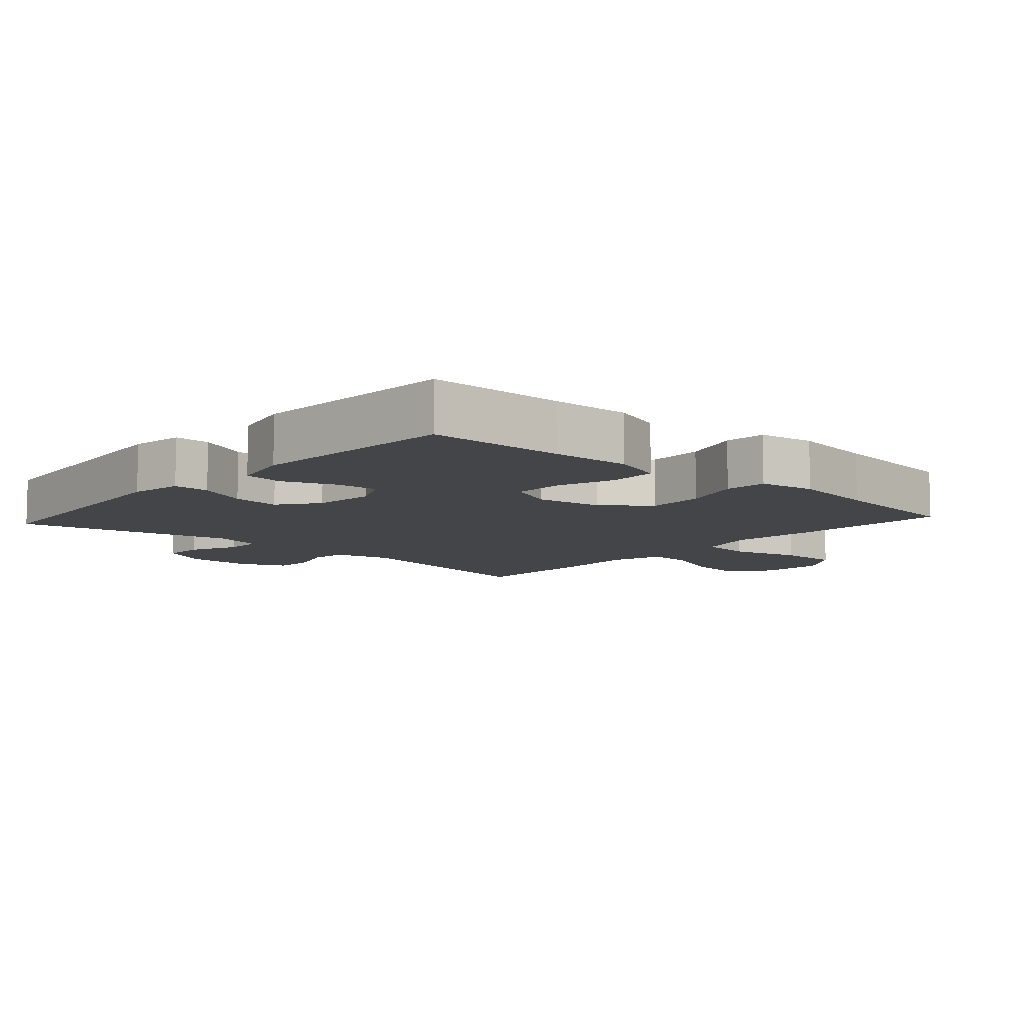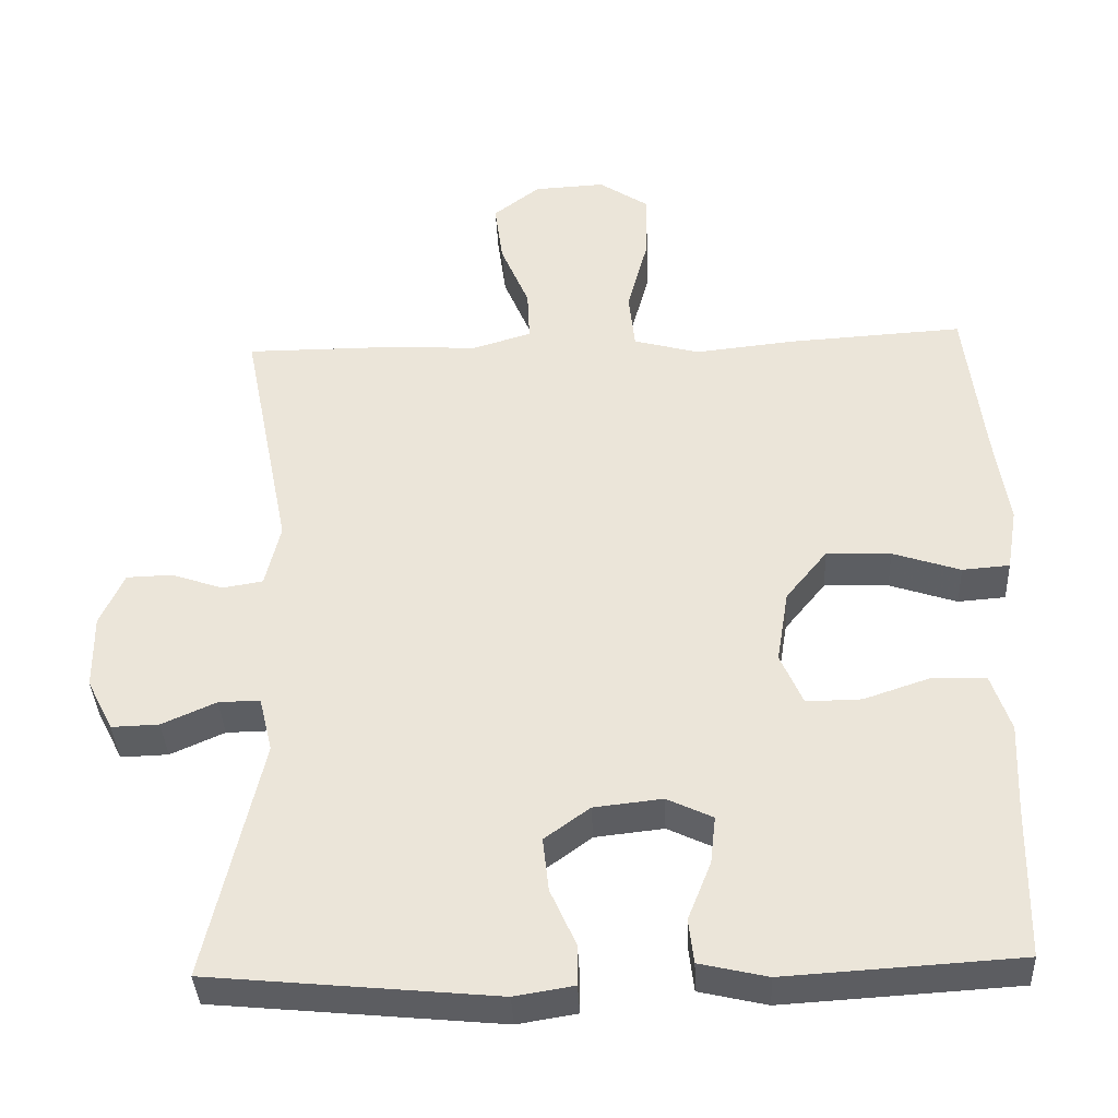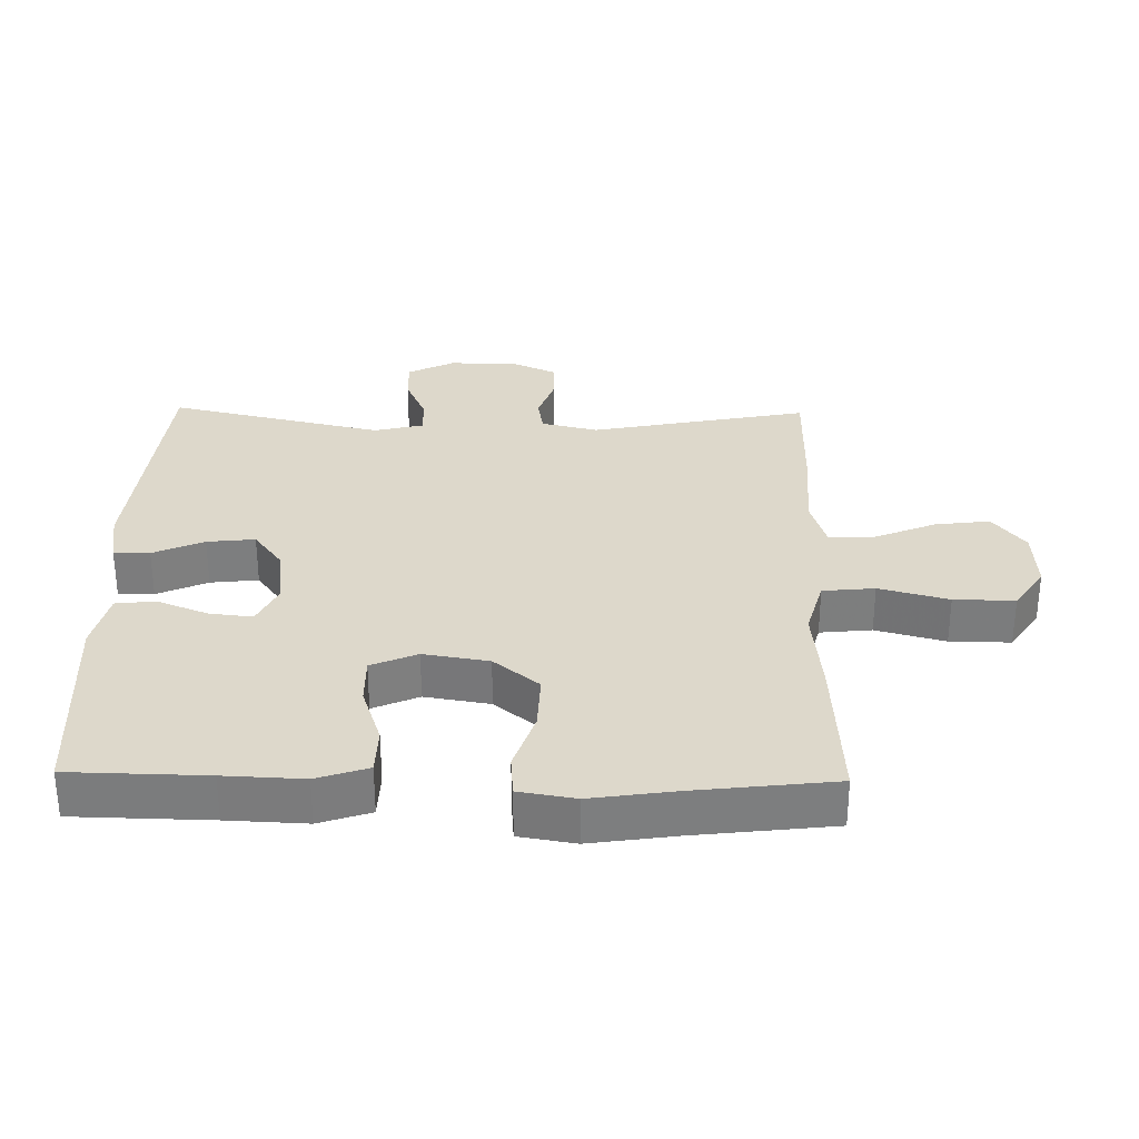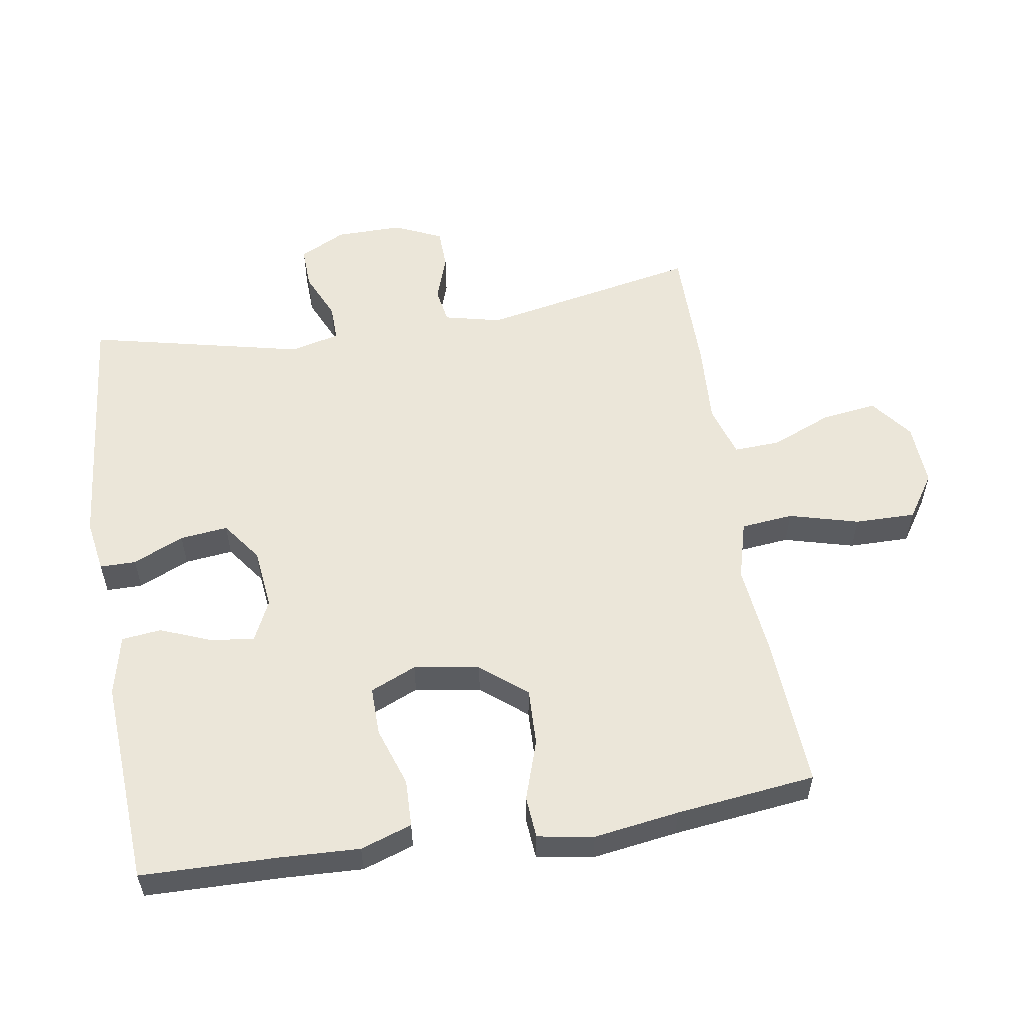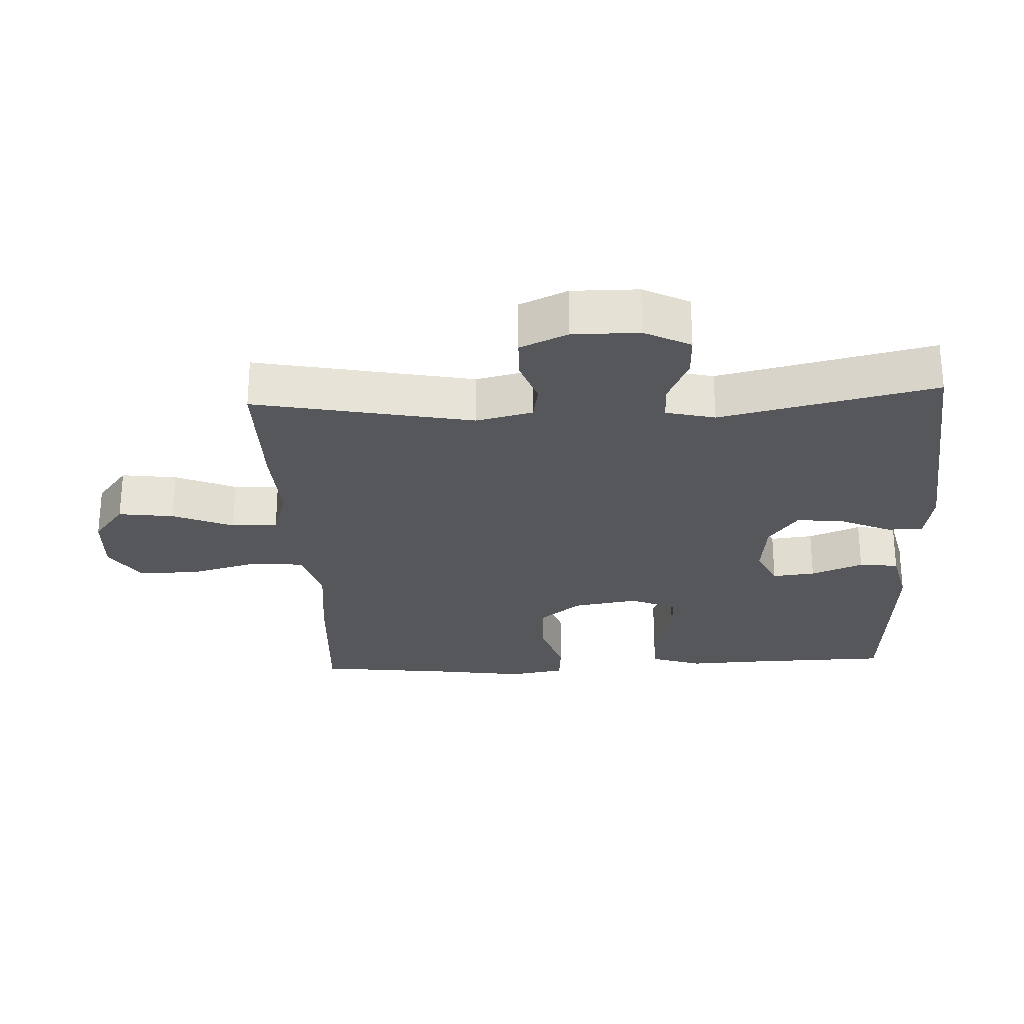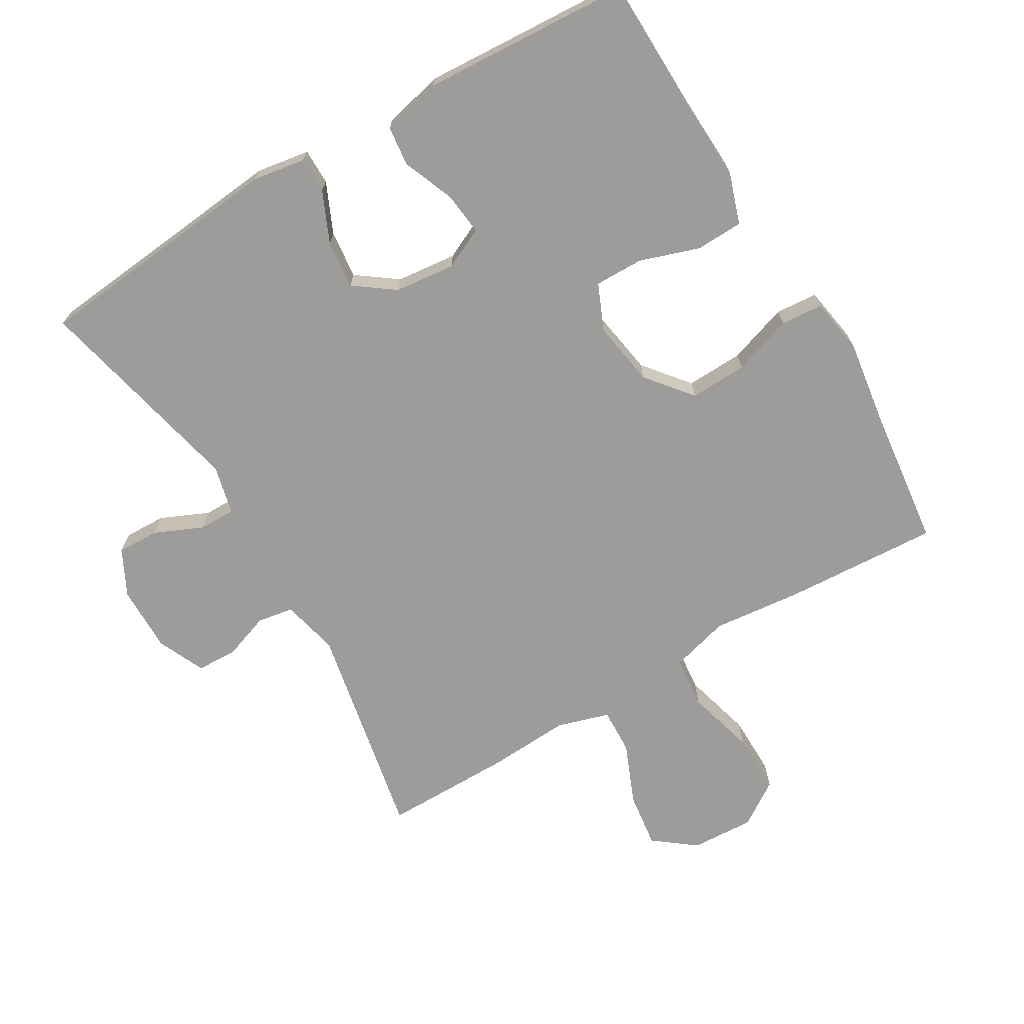
<metadata>
{"format":"obj","ext":"obj","renderer":"f3d","projection":"perspective","resolution":1024,"background":"white","views":[{"elev":-8.9,"azim":-132.0,"up":"+Y"},{"elev":-37.6,"azim":-177.3,"up":"+Z"},{"elev":31.1,"azim":-88.9,"up":"+Y"},{"elev":55.9,"azim":-99.1,"up":"+Y"},{"elev":-26.6,"azim":92.8,"up":"+Y"},{"elev":-70.2,"azim":-149.3,"up":"+Y"}]}
</metadata>
<code>
v 0.5 0.07 0.5
v 0.435 0.07 0.173
v 0.455 0.07 0.088
v 0.509 0.07 0.079
v 0.578 0.07 0.103
v 0.639 0.07 0.101
v 0.671 0.07 0.03
v 0.67 0.07 -0.07
v 0.635 0.07 -0.139
v 0.572 0.07 -0.137
v 0.5 0.07 -0.105
v 0.445 0.07 -0.104
v 0.427 0.07 -0.178
v 0.5 0.07 -0.5
v 0.119 0.07 -0.537
v 0.04 0.07 -0.524
v 0.04 0.07 -0.47
v 0.074 0.07 -0.394
v 0.082 0.07 -0.322
v 0.022 0.07 -0.278
v -0.069 0.07 -0.268
v -0.13 0.07 -0.297
v -0.123 0.07 -0.361
v -0.092 0.07 -0.439
v -0.099 0.07 -0.498
v -0.189 0.07 -0.519
v -0.5 0.07 -0.5
v -0.504 0.07 -0.295
v -0.509 0.07 -0.176
v -0.483 0.07 -0.099
v -0.412 0.07 -0.097
v -0.323 0.07 -0.127
v -0.25 0.07 -0.128
v -0.22 0.07 -0.059
v -0.236 0.07 0.039
v -0.291 0.07 0.107
v -0.377 0.07 0.104
v -0.467 0.07 0.074
v -0.53 0.07 0.079
v -0.544 0.07 0.163
v -0.525 0.07 0.291
v -0.5 0.07 0.5
v -0.265 0.07 0.486
v -0.134 0.07 0.472
v -0.046 0.07 0.496
v -0.038 0.07 0.574
v -0.066 0.07 0.678
v -0.067 0.07 0.769
v -0.001 0.07 0.813
v 0.094 0.07 0.808
v 0.156 0.07 0.76
v 0.145 0.07 0.677
v 0.107 0.07 0.586
v 0.104 0.07 0.517
v 0.182 0.07 0.493
v 0.306 0.07 0.5
v 0.5 0 0.5
v 0.435 0 0.173
v 0.455 0 0.088
v 0.509 0 0.079
v 0.578 0 0.103
v 0.639 0 0.101
v 0.671 0 0.03
v 0.67 0 -0.07
v 0.635 0 -0.139
v 0.572 0 -0.137
v 0.5 0 -0.105
v 0.445 0 -0.104
v 0.427 0 -0.178
v 0.5 0 -0.5
v 0.119 0 -0.537
v 0.04 0 -0.524
v 0.04 0 -0.47
v 0.074 0 -0.394
v 0.082 0 -0.322
v 0.022 0 -0.278
v -0.069 0 -0.268
v -0.13 0 -0.297
v -0.123 0 -0.361
v -0.092 0 -0.439
v -0.099 0 -0.498
v -0.189 0 -0.519
v -0.5 0 -0.5
v -0.504 0 -0.295
v -0.509 0 -0.176
v -0.483 0 -0.099
v -0.412 0 -0.097
v -0.323 0 -0.127
v -0.25 0 -0.128
v -0.22 0 -0.059
v -0.236 0 0.039
v -0.291 0 0.107
v -0.377 0 0.104
v -0.467 0 0.074
v -0.53 0 0.079
v -0.544 0 0.163
v -0.525 0 0.291
v -0.5 0 0.5
v -0.265 0 0.486
v -0.134 0 0.472
v -0.046 0 0.496
v -0.038 0 0.574
v -0.066 0 0.678
v -0.067 0 0.769
v -0.001 0 0.813
v 0.094 0 0.808
v 0.156 0 0.76
v 0.145 0 0.677
v 0.107 0 0.586
v 0.104 0 0.517
v 0.182 0 0.493
v 0.306 0 0.5
f 55 56 1 2
f 54 55 2 3
f 50 51 52 53
f 50 53 54
f 49 50 54
f 46 47 48 49
f 45 46 49 54
f 44 45 54 3
f 41 42 43 44
f 40 41 44 3
f 37 38 39 40
f 36 37 40
f 29 30 31 32
f 28 29 32 33
f 27 28 33
f 26 27 33
f 23 24 25 26
f 22 23 26 33
f 21 22 33 34
f 15 16 17 18
f 13 14 15 18
f 12 13 18 19
f 8 9 10 11
f 8 11 12
f 7 8 12
f 4 5 6 7
f 4 7 12
f 36 40 3 4
f 35 36 4 12
f 20 21 34 35
f 12 19 20 35
f 58 57 112 111
f 59 58 111 110
f 109 108 107 106
f 110 109 106
f 110 106 105
f 105 104 103 102
f 110 105 102 101
f 59 110 101 100
f 100 99 98 97
f 59 100 97 96
f 96 95 94 93
f 96 93 92
f 88 87 86 85
f 89 88 85 84
f 89 84 83
f 89 83 82
f 82 81 80 79
f 89 82 79 78
f 90 89 78 77
f 74 73 72 71
f 74 71 70 69
f 75 74 69 68
f 67 66 65 64
f 68 67 64
f 68 64 63
f 63 62 61 60
f 68 63 60
f 60 59 96 92
f 68 60 92 91
f 91 90 77 76
f 91 76 75 68
f 1 57 58 2
f 2 58 59 3
f 3 59 60 4
f 4 60 61 5
f 5 61 62 6
f 6 62 63 7
f 7 63 64 8
f 8 64 65 9
f 9 65 66 10
f 10 66 67 11
f 11 67 68 12
f 12 68 69 13
f 13 69 70 14
f 14 70 71 15
f 15 71 72 16
f 16 72 73 17
f 17 73 74 18
f 18 74 75 19
f 19 75 76 20
f 20 76 77 21
f 21 77 78 22
f 22 78 79 23
f 23 79 80 24
f 24 80 81 25
f 25 81 82 26
f 26 82 83 27
f 27 83 84 28
f 28 84 85 29
f 29 85 86 30
f 30 86 87 31
f 31 87 88 32
f 32 88 89 33
f 33 89 90 34
f 34 90 91 35
f 35 91 92 36
f 36 92 93 37
f 37 93 94 38
f 38 94 95 39
f 39 95 96 40
f 40 96 97 41
f 41 97 98 42
f 42 98 99 43
f 43 99 100 44
f 44 100 101 45
f 45 101 102 46
f 46 102 103 47
f 47 103 104 48
f 48 104 105 49
f 49 105 106 50
f 50 106 107 51
f 51 107 108 52
f 52 108 109 53
f 53 109 110 54
f 54 110 111 55
f 55 111 112 56
f 56 112 57 1

</code>
